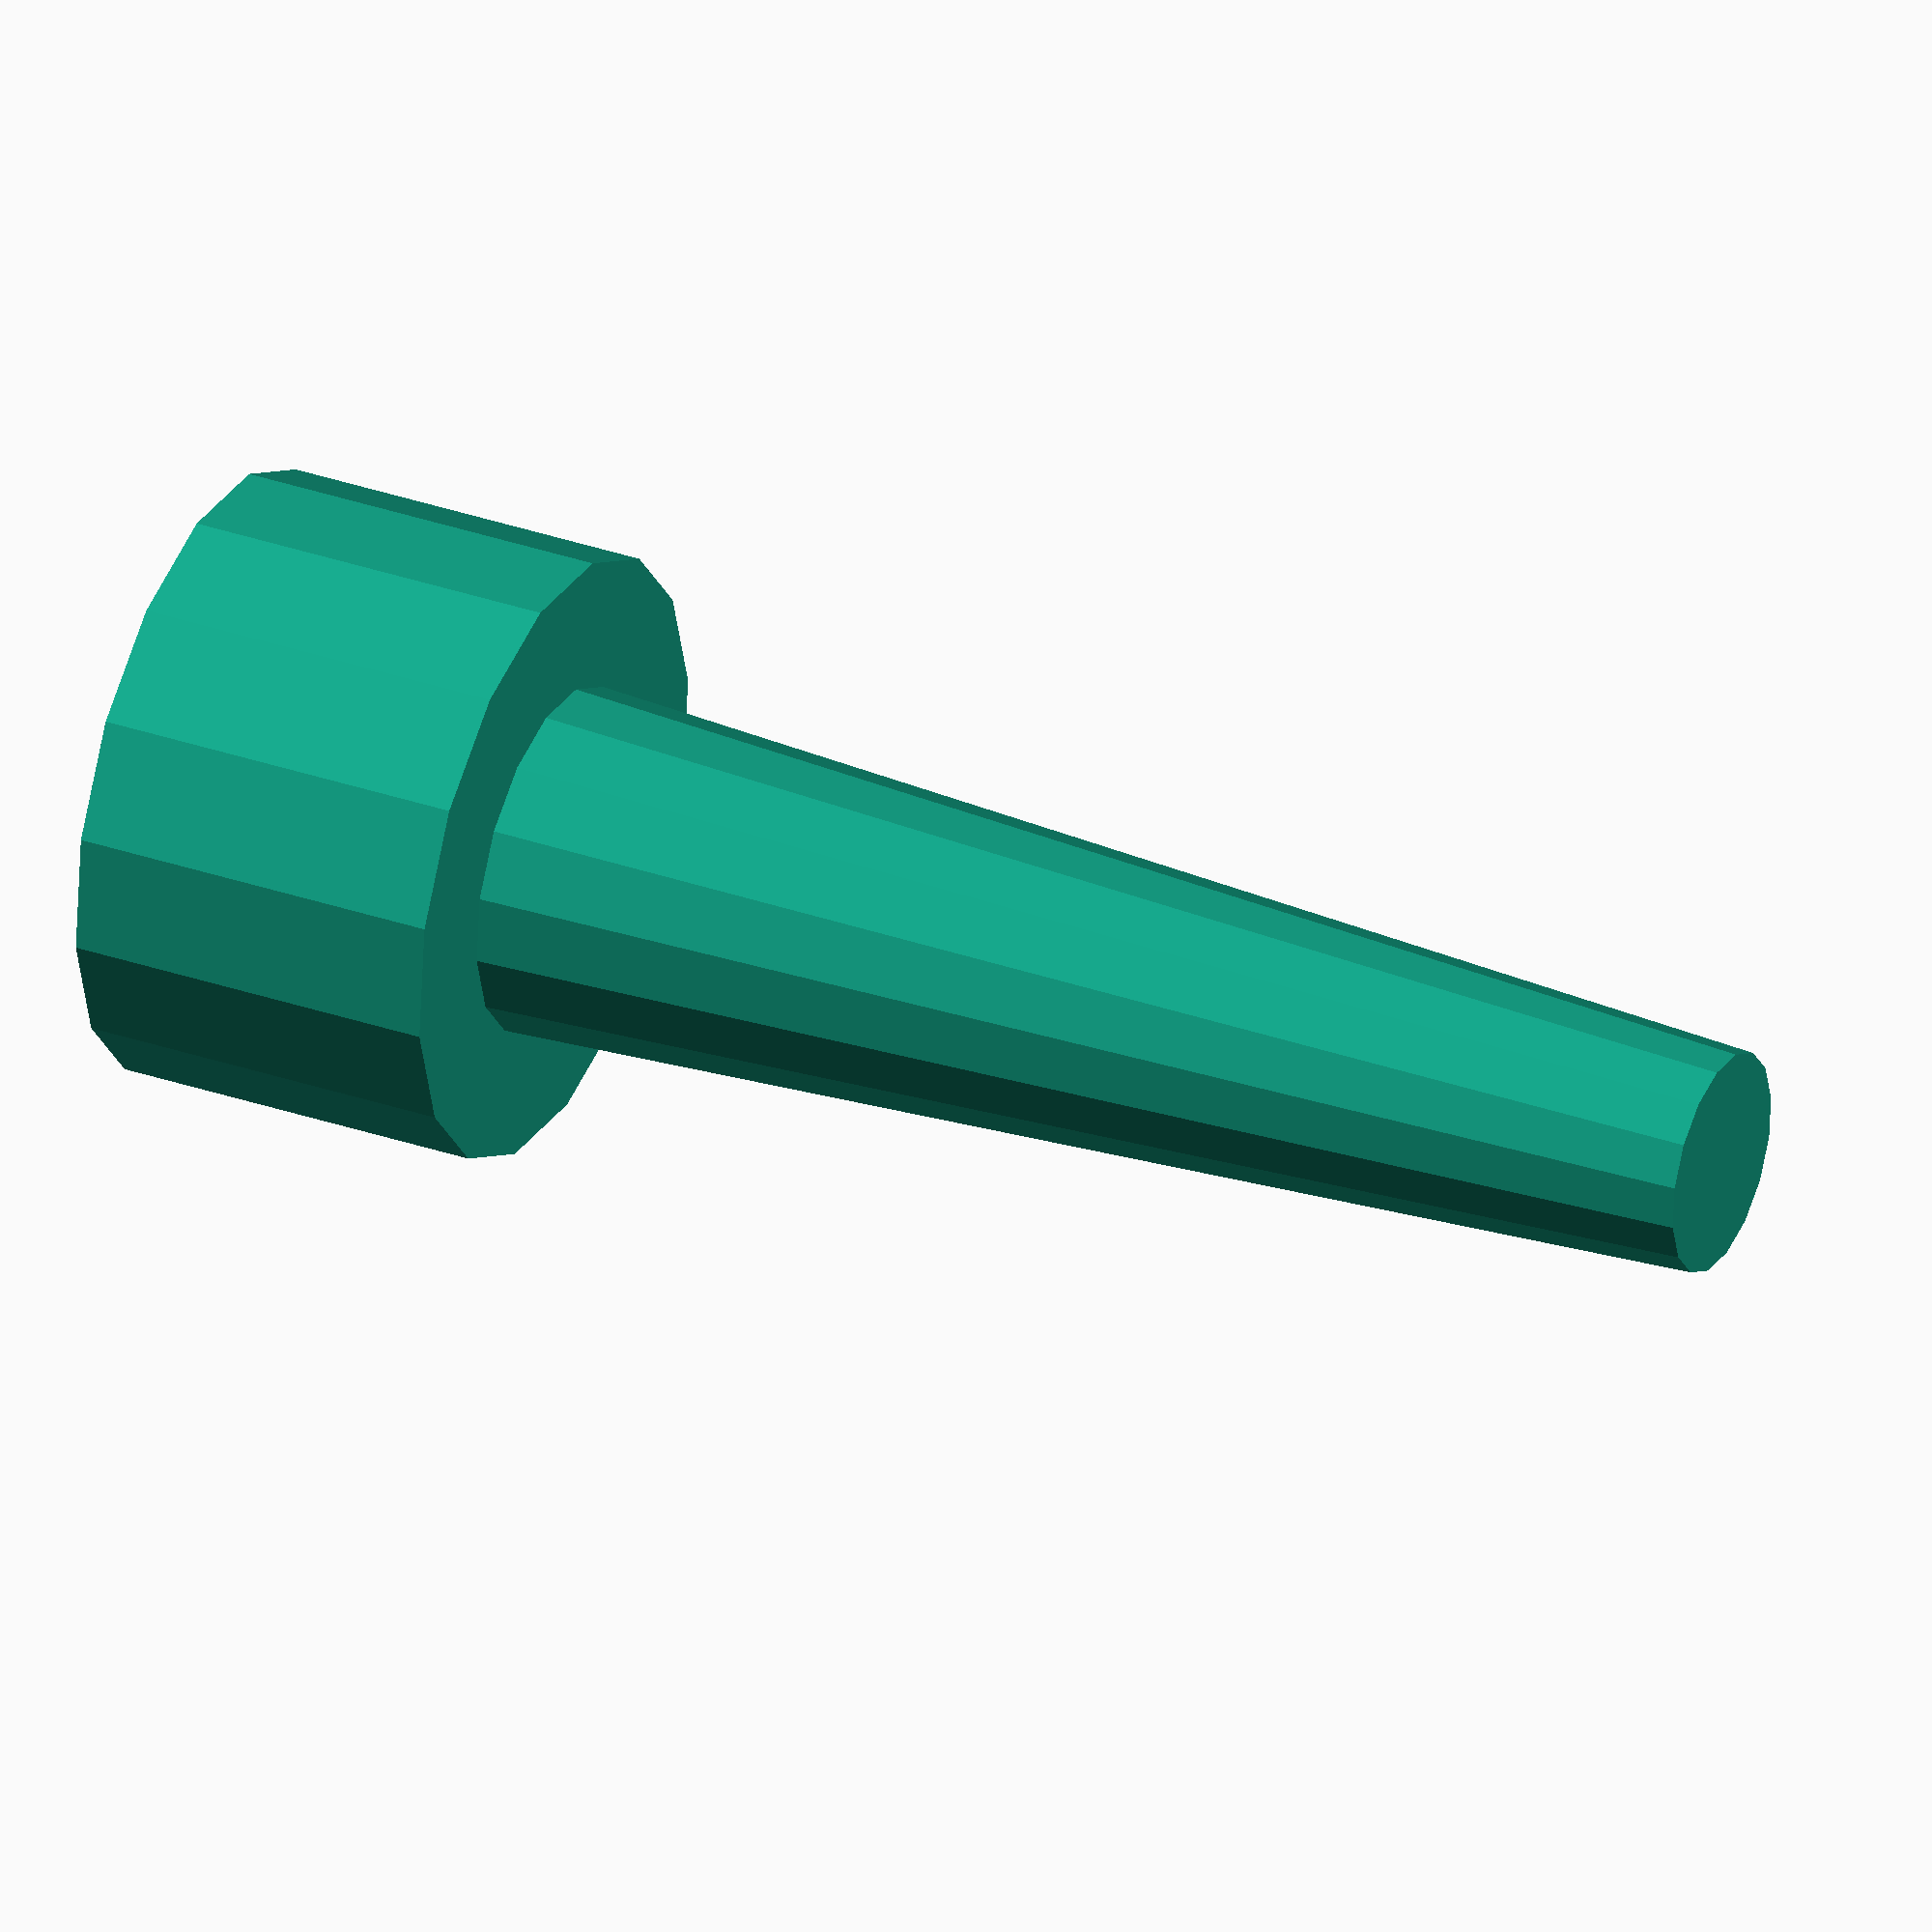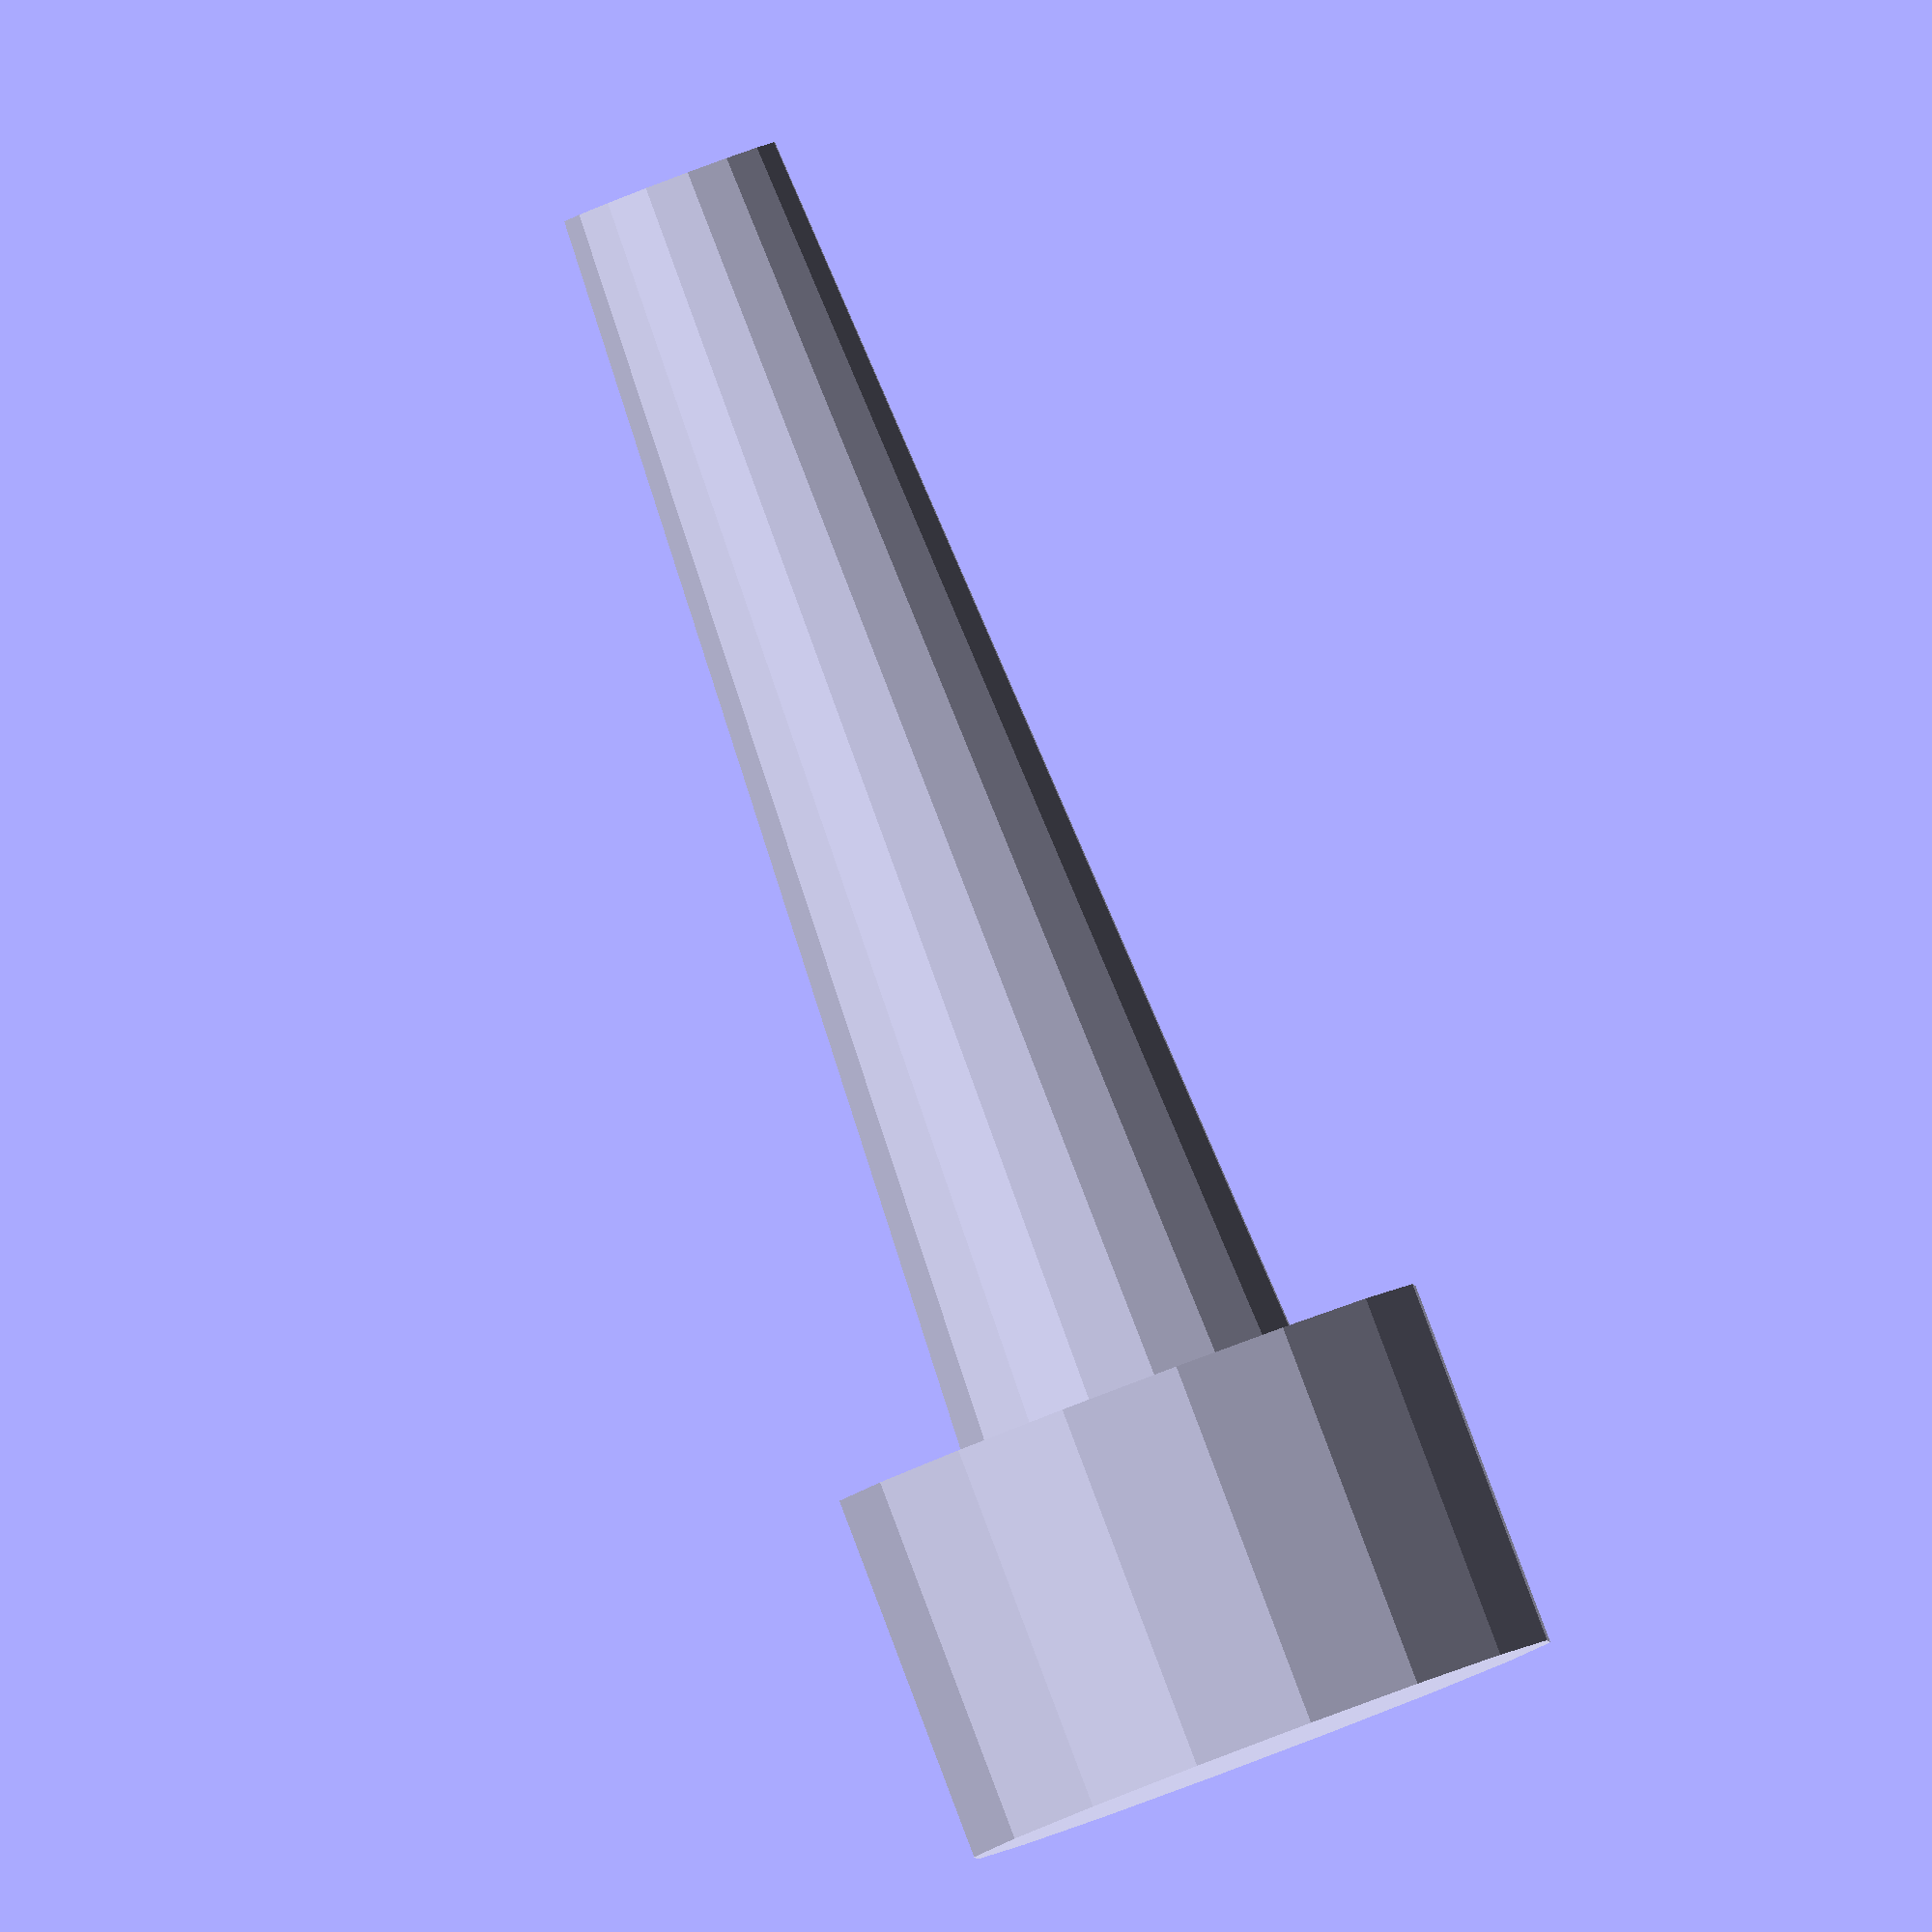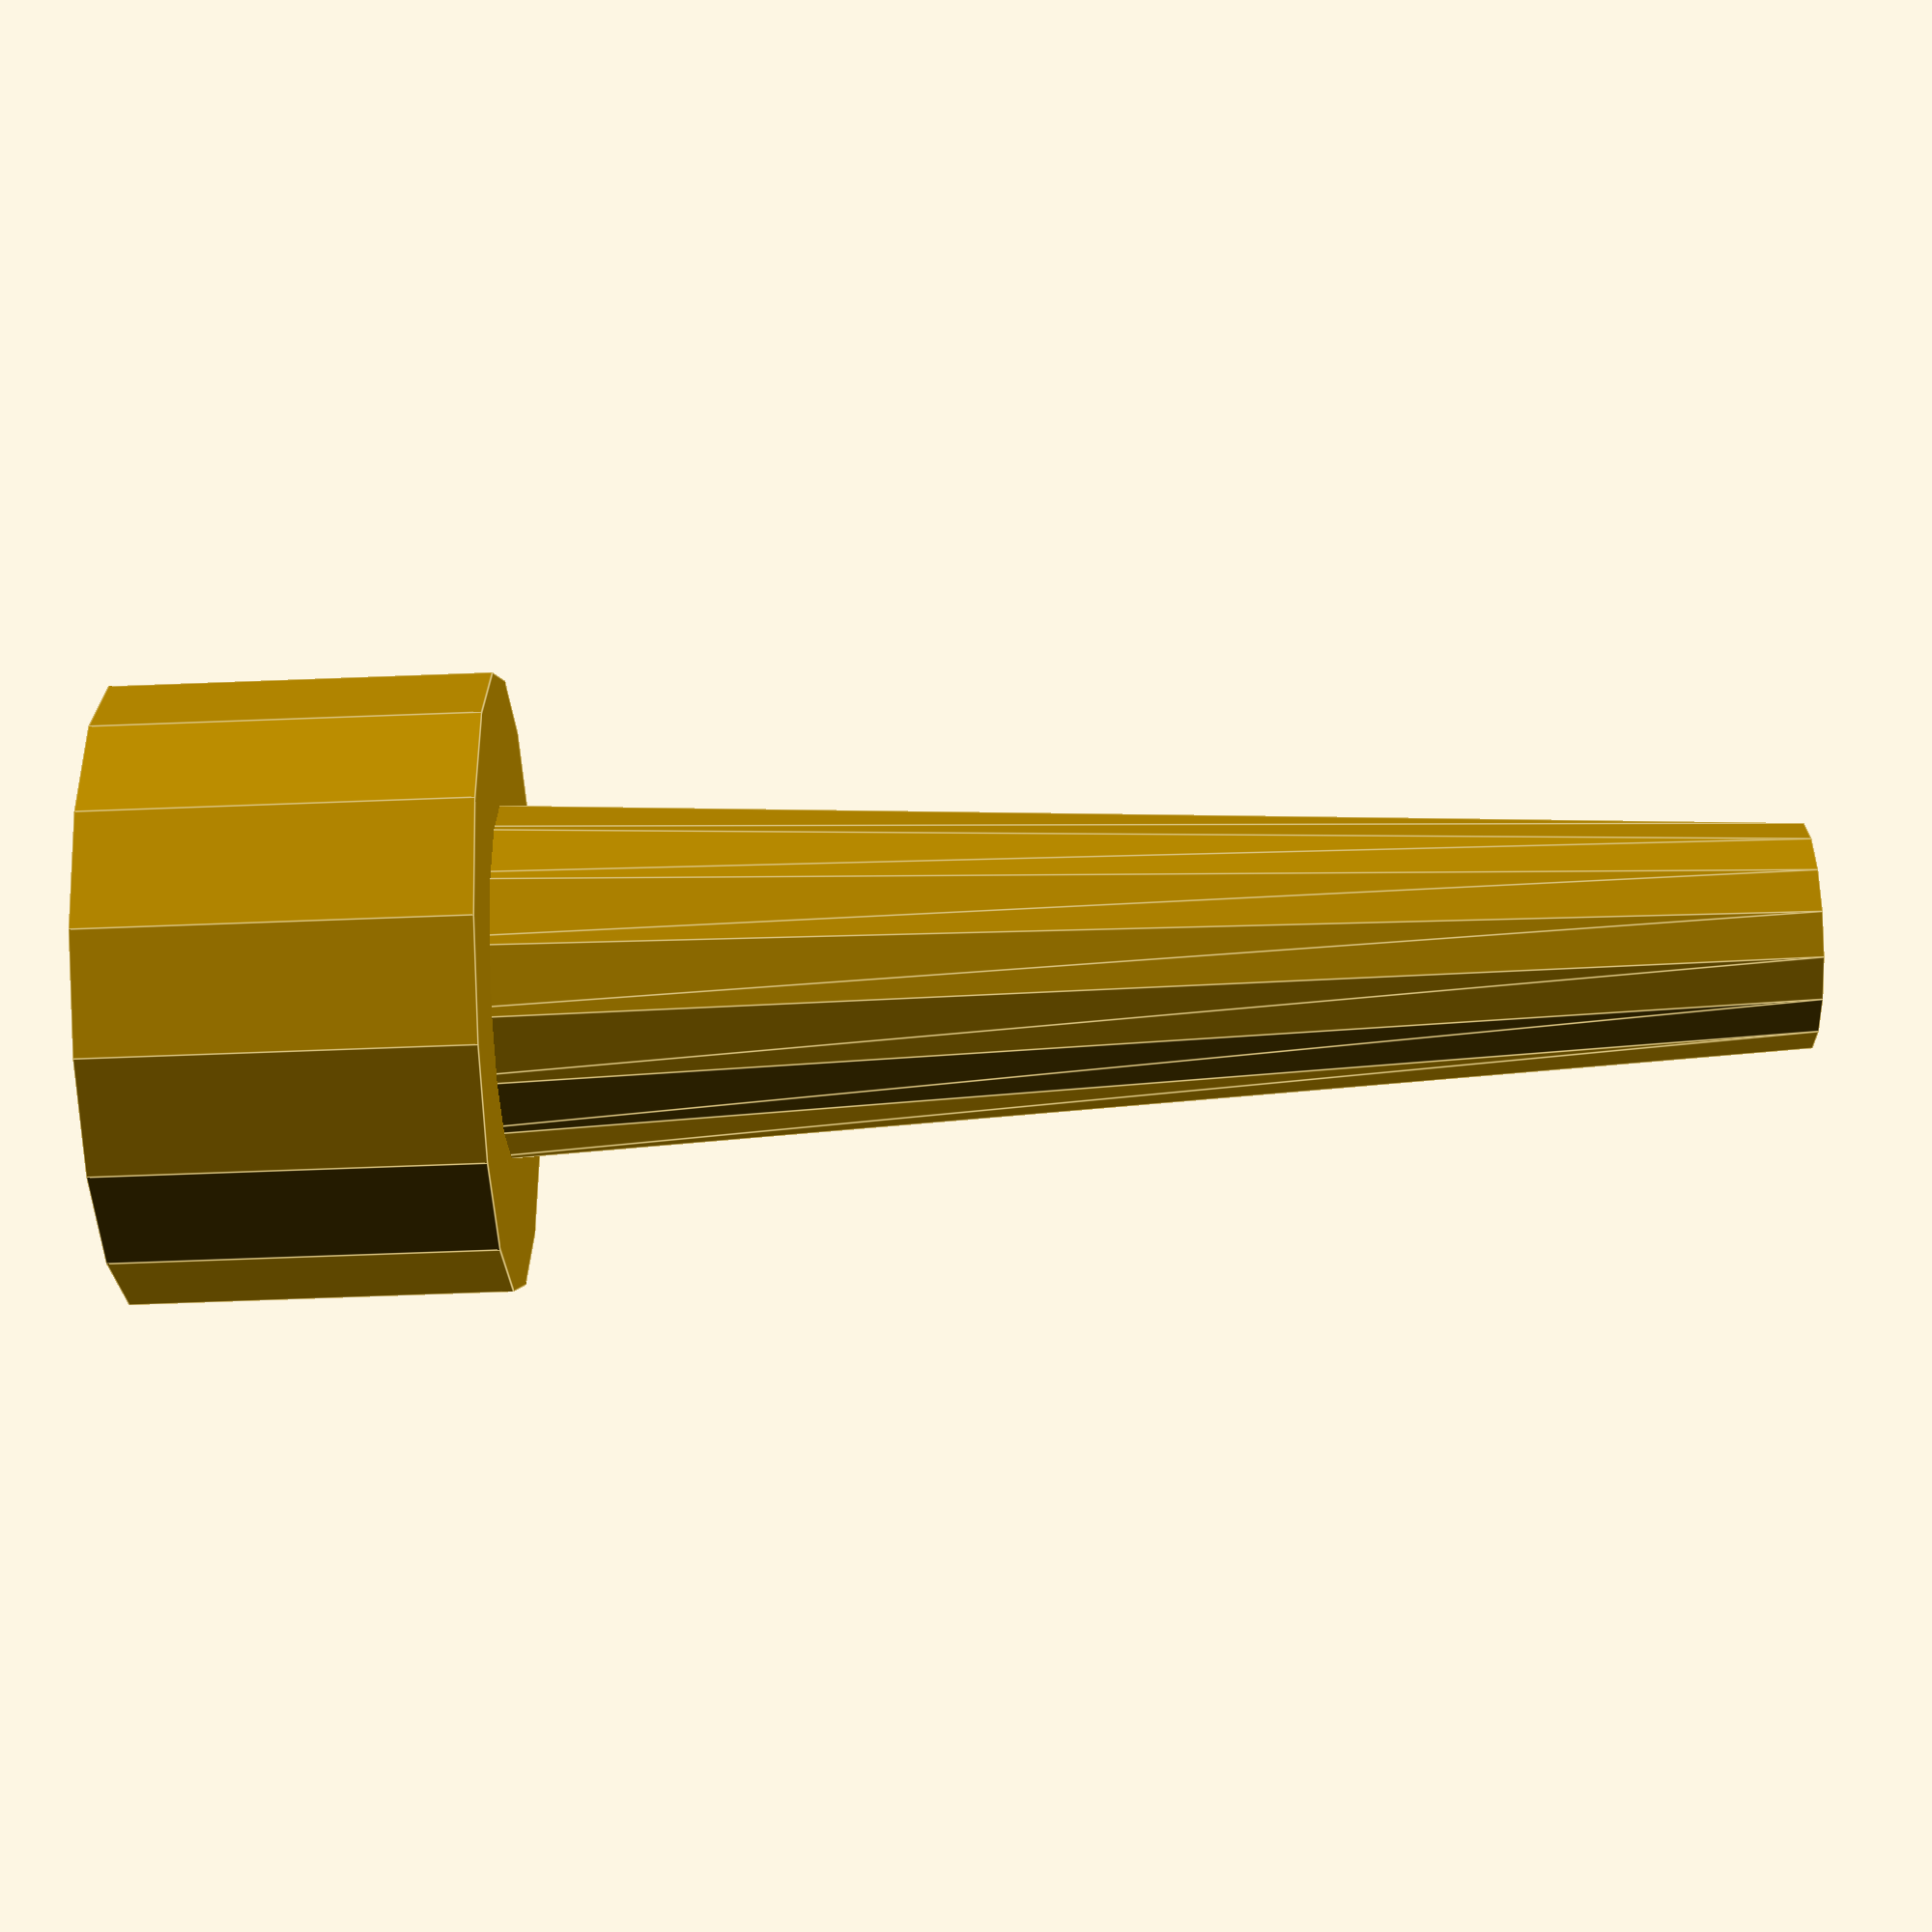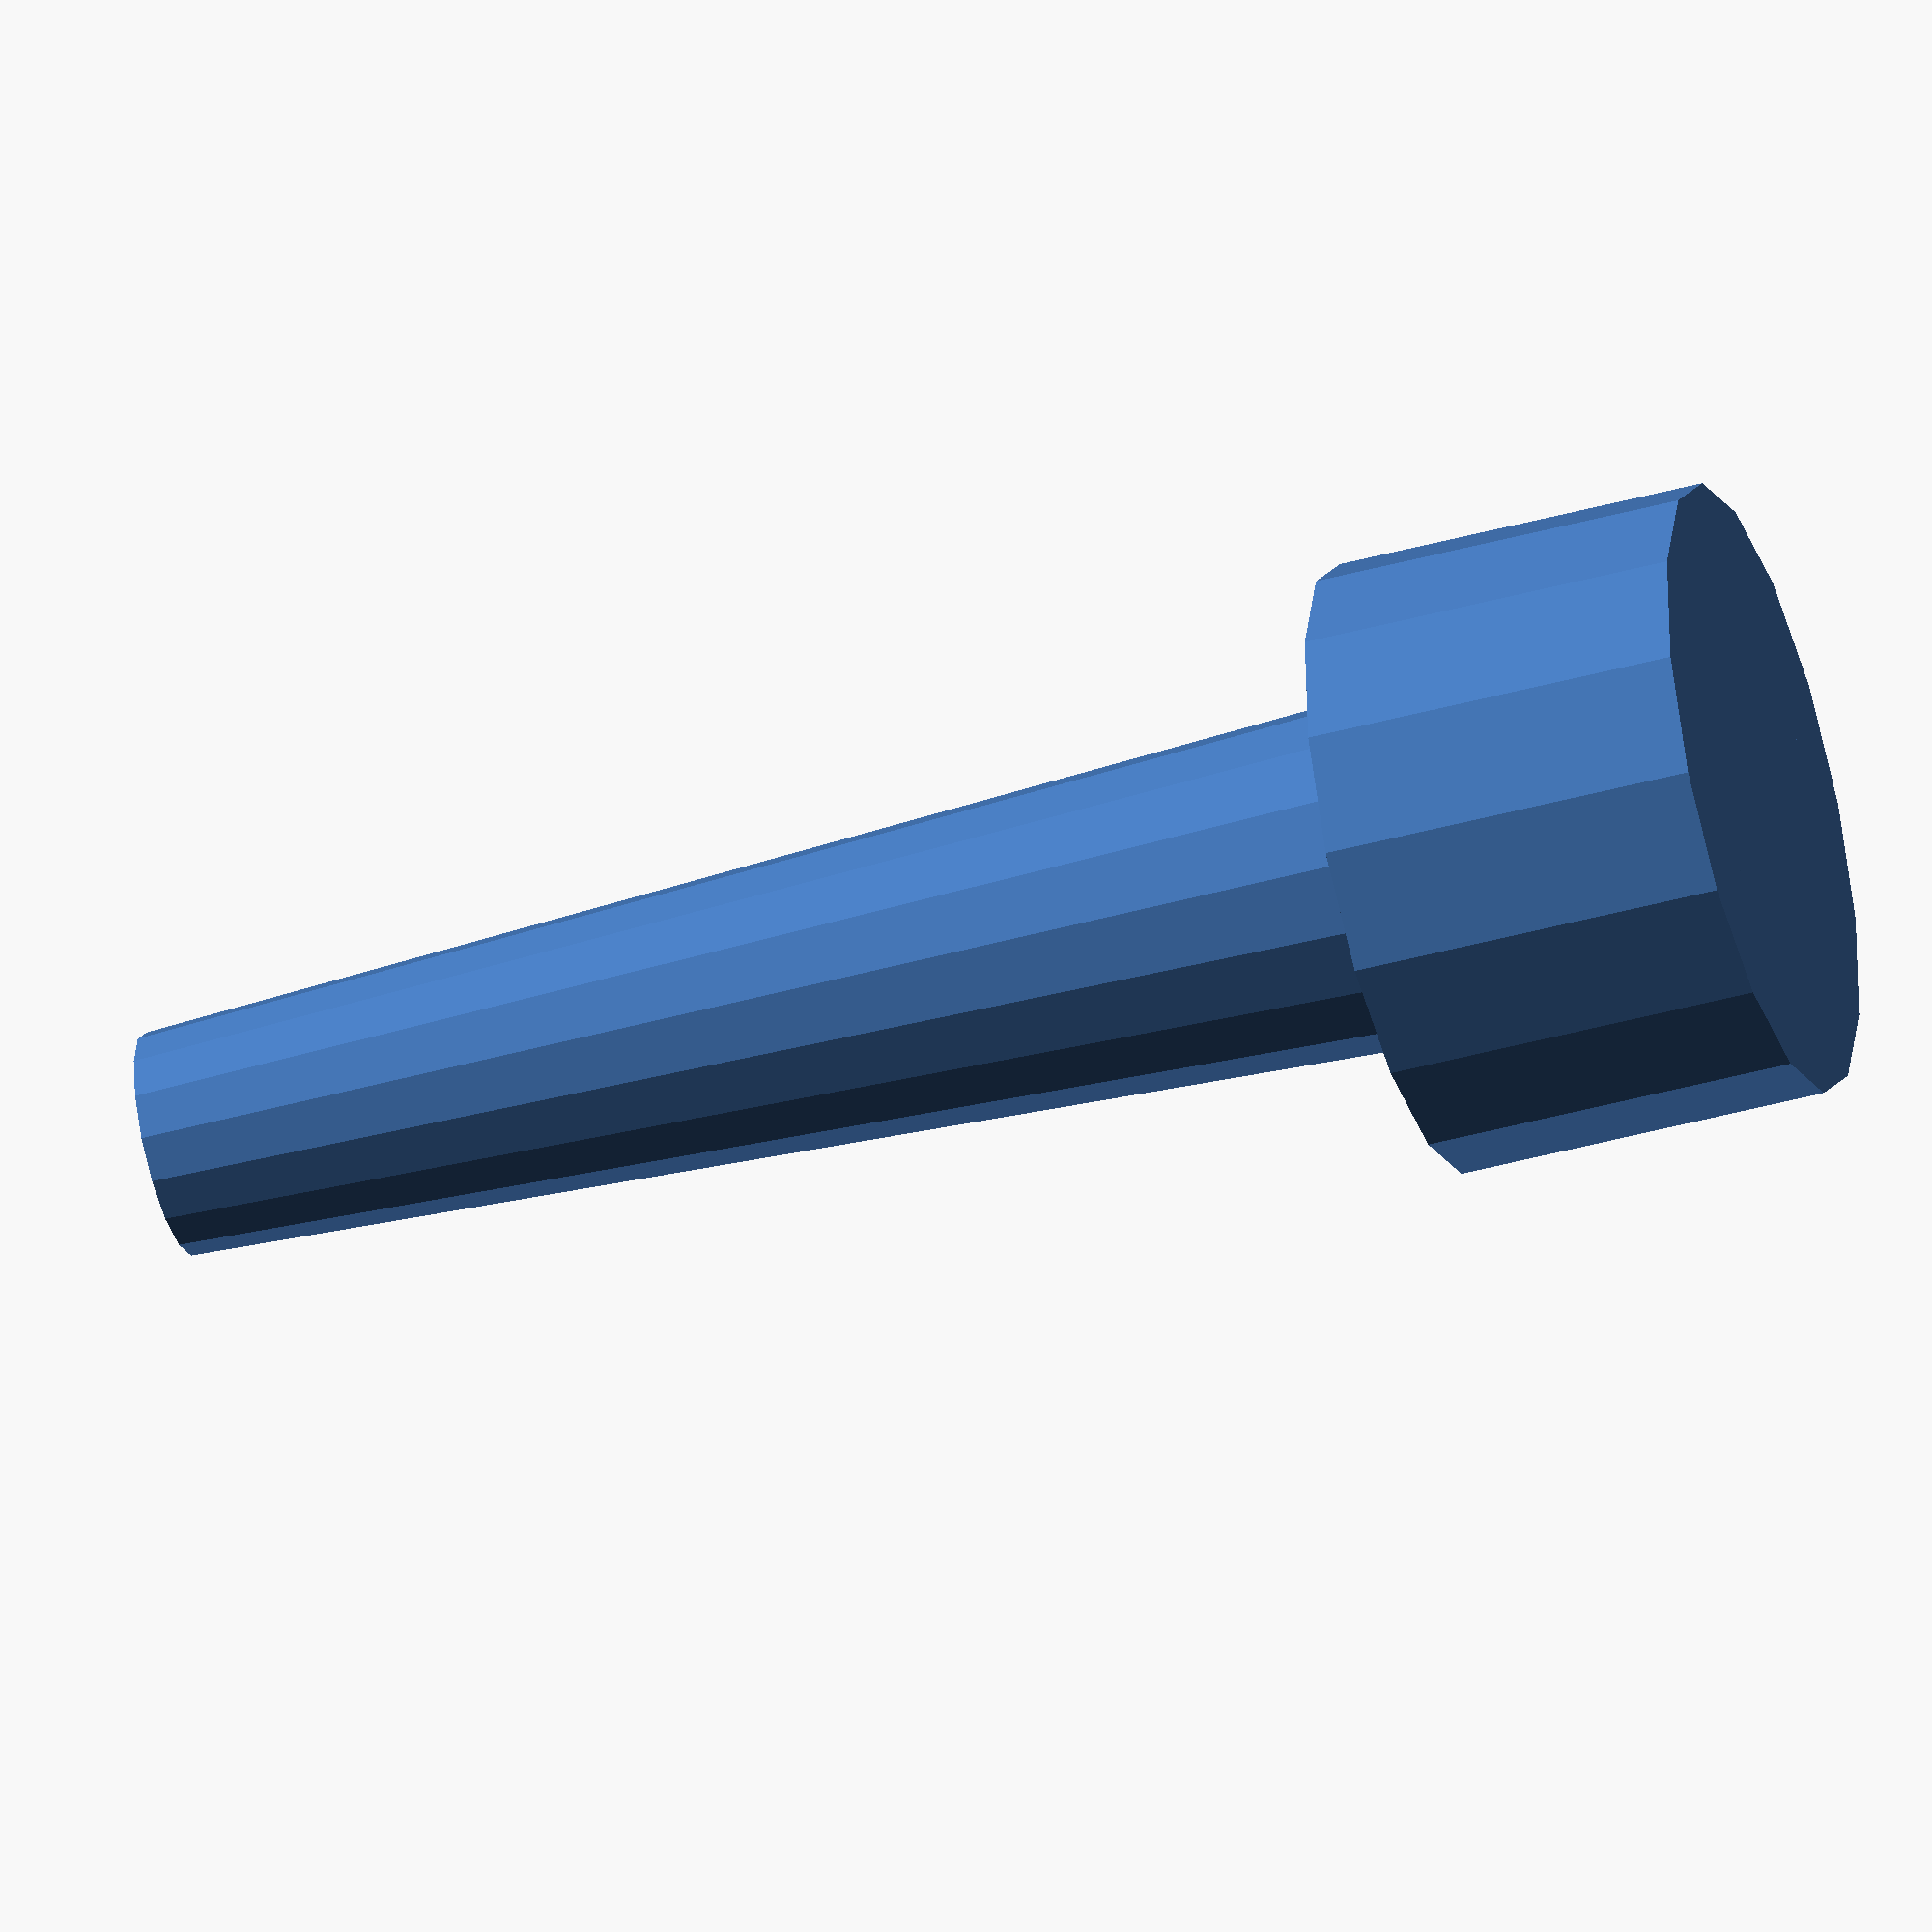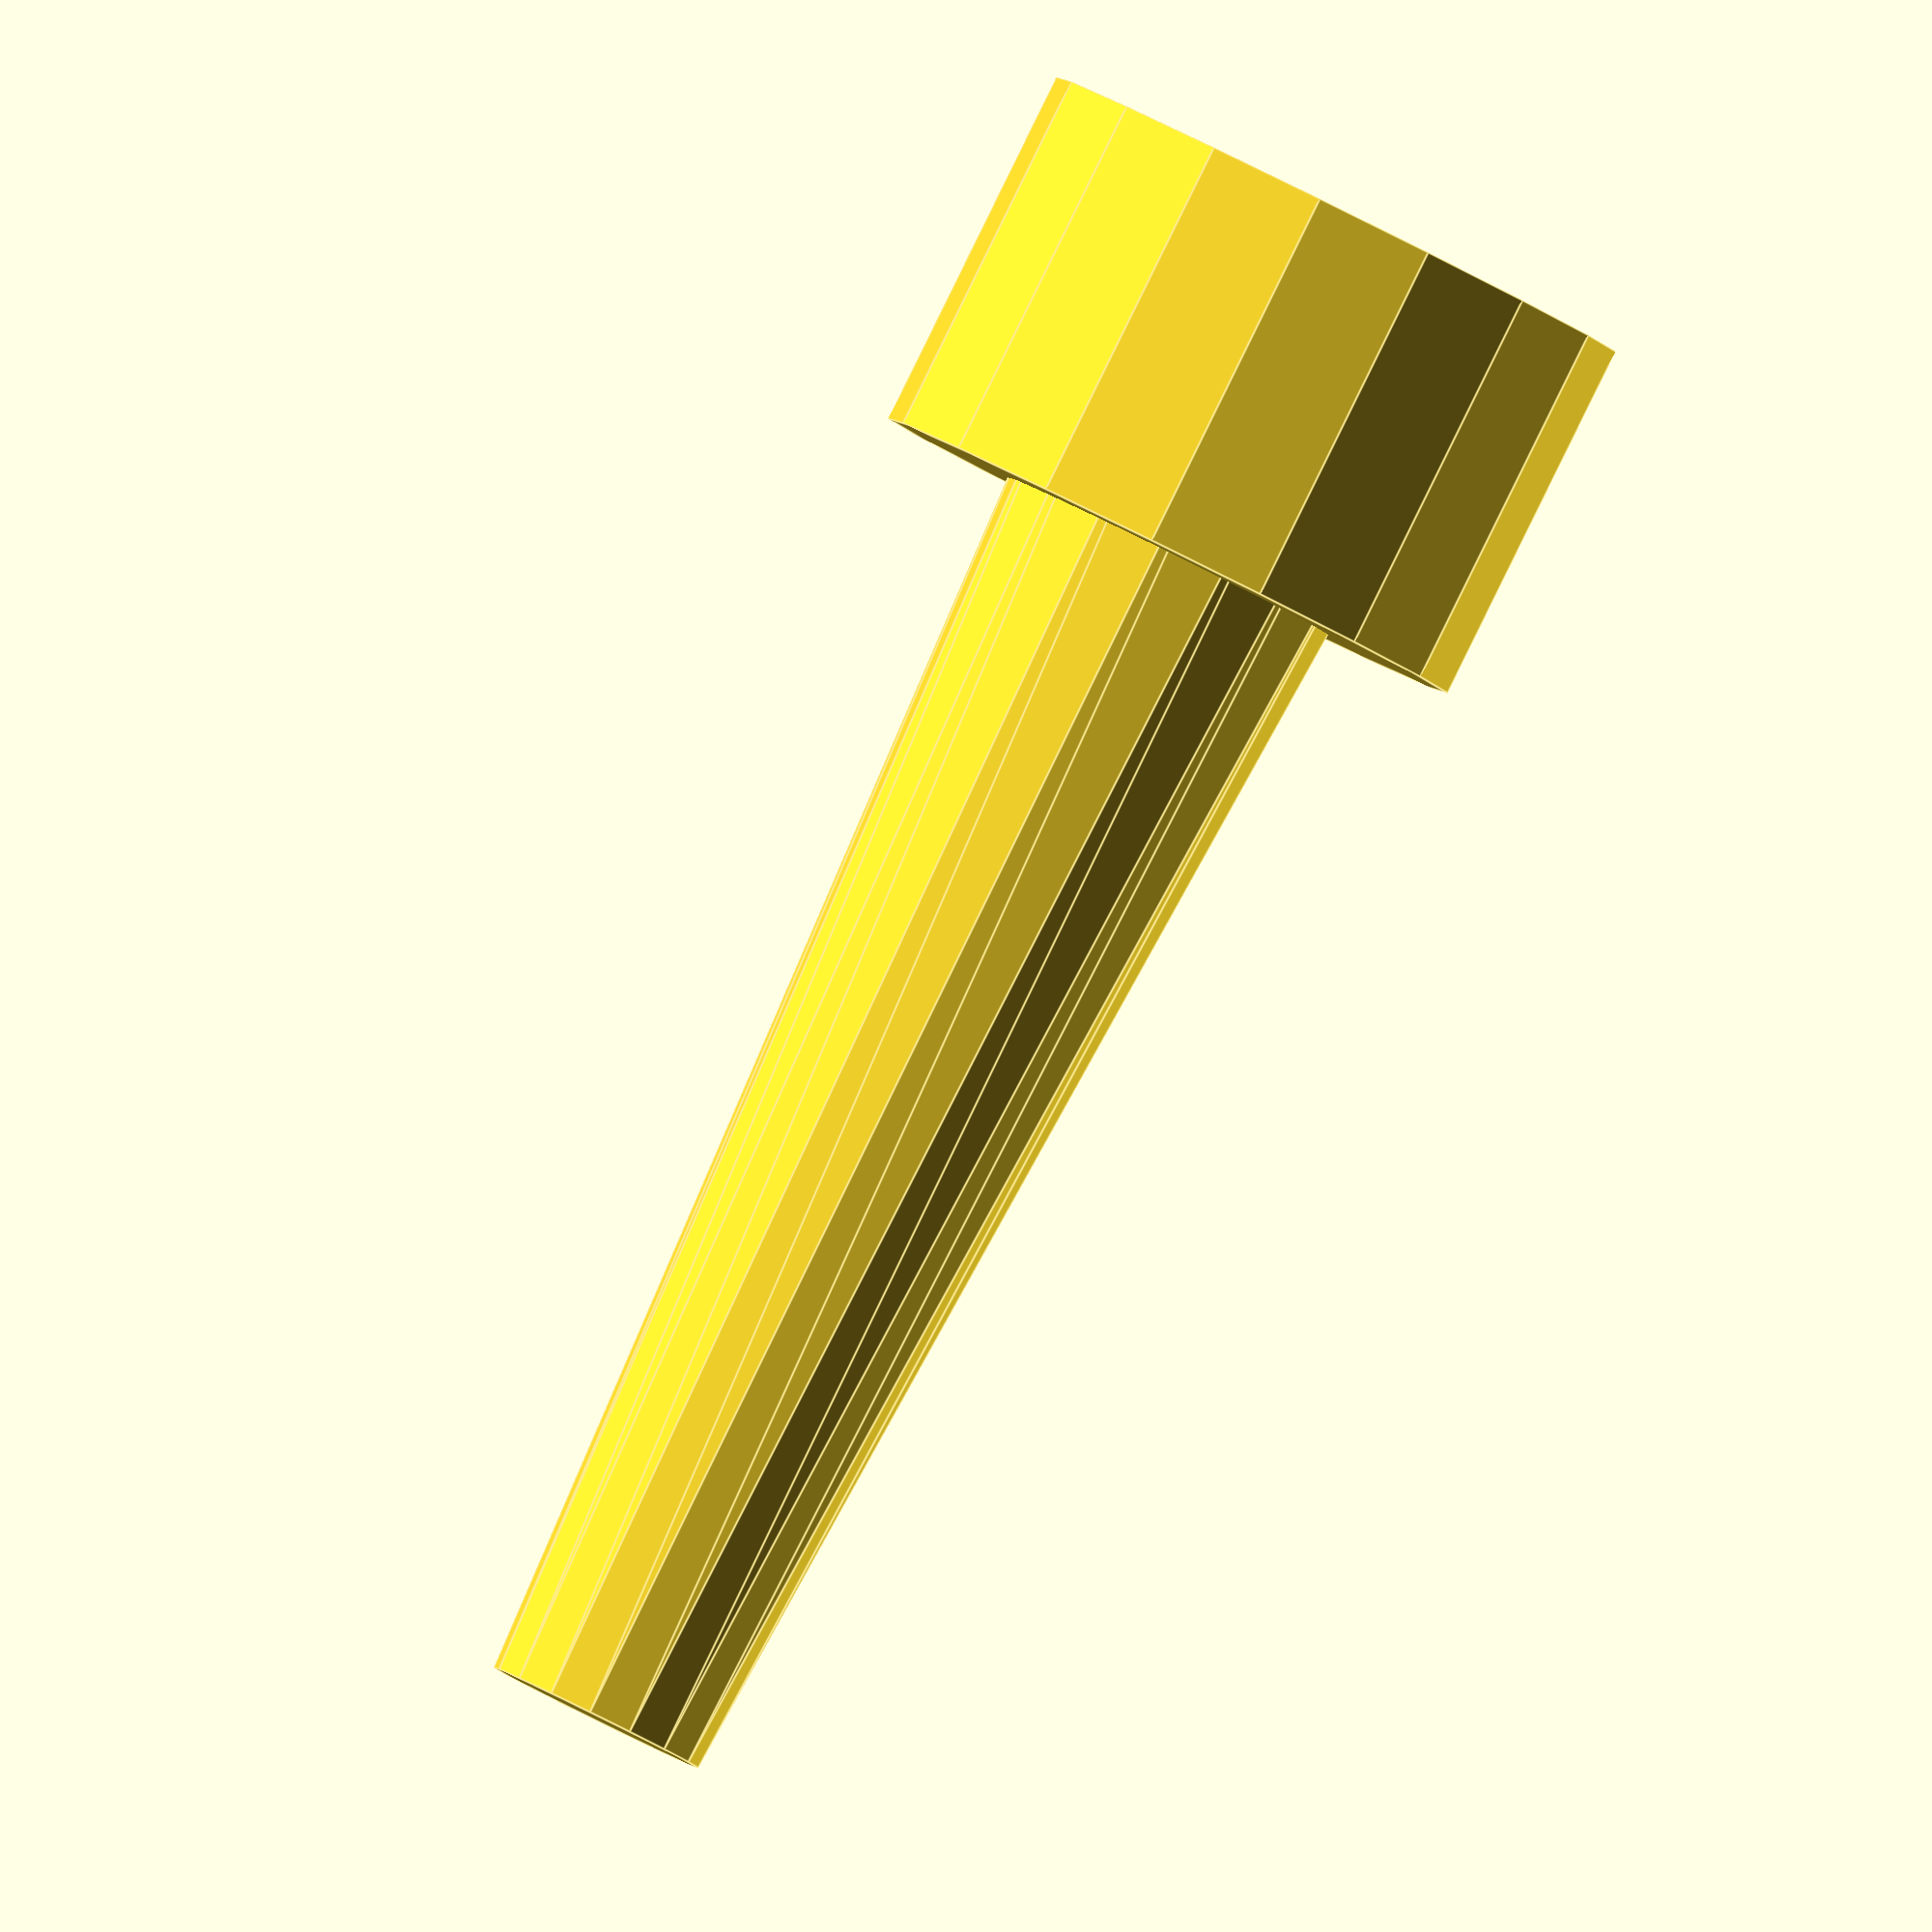
<openscad>
//
// An extractor spring bearing with the base thickness similar to the non-LCI
//
// Use a heat-resistant material (ABS at least).

// These measurements are a little larger than the stock bearing,
// measured with calipers. For some reason, the print tends to come
// out smaller than expected.

$fn=16;
cylinder(11.0, 2.6/2, 1.5/2);
cylinder(2.5, 4.1/2, 4.1/2);

</openscad>
<views>
elev=147.1 azim=354.3 roll=244.4 proj=o view=wireframe
elev=271.6 azim=80.4 roll=159.3 proj=o view=solid
elev=76.2 azim=115.7 roll=272.1 proj=p view=edges
elev=223.4 azim=151.5 roll=72.0 proj=o view=solid
elev=91.4 azim=221.7 roll=153.8 proj=o view=edges
</views>
